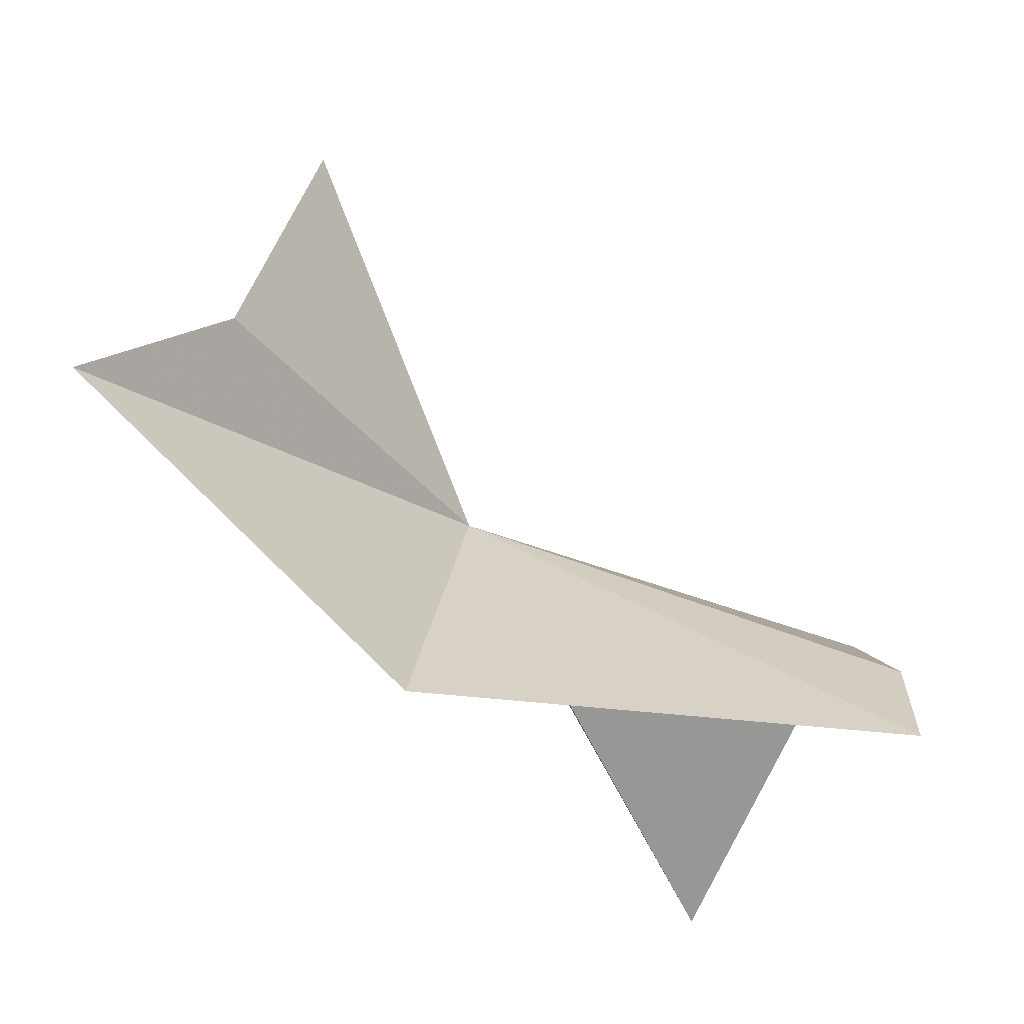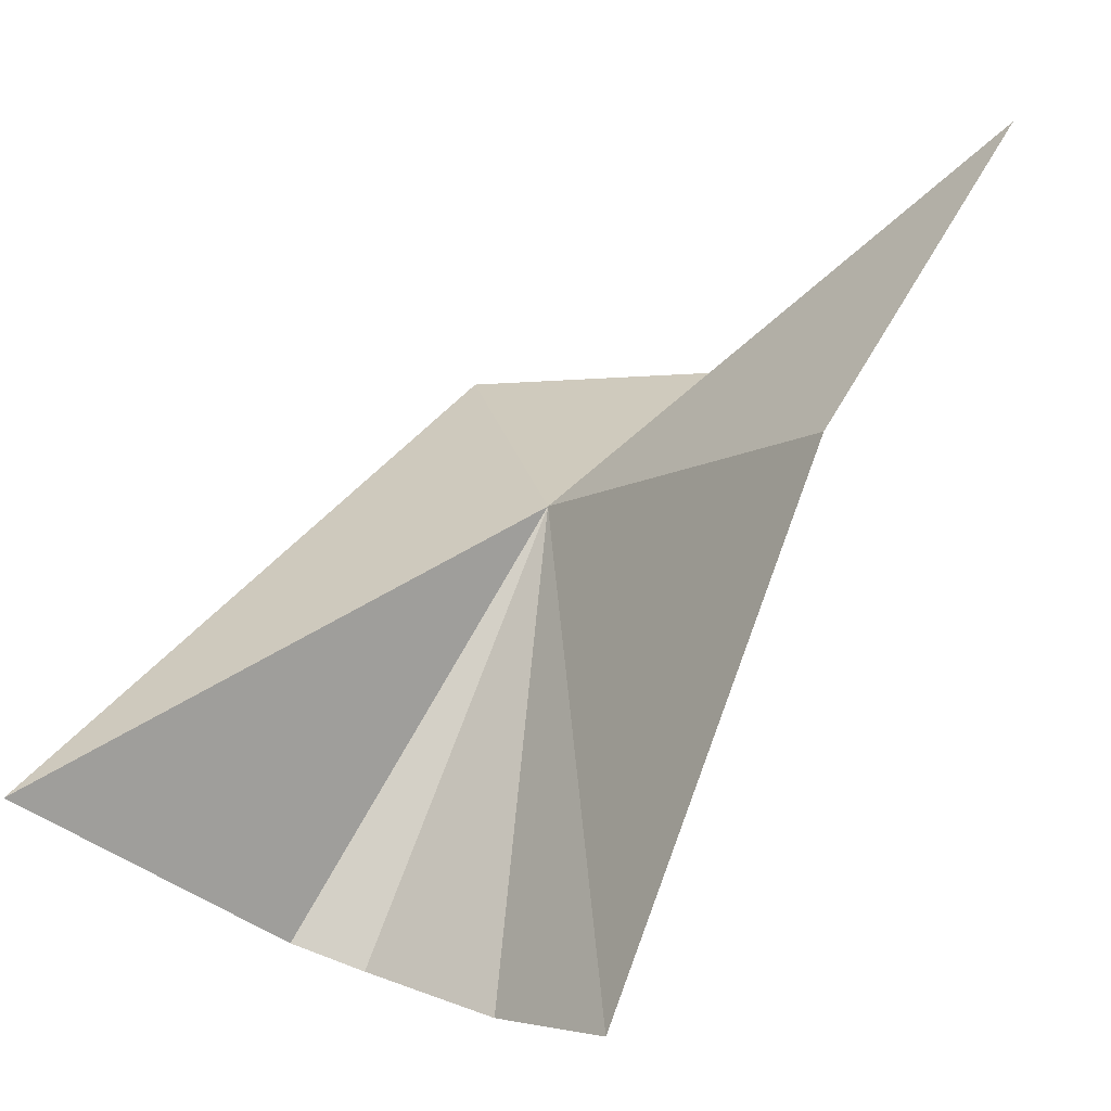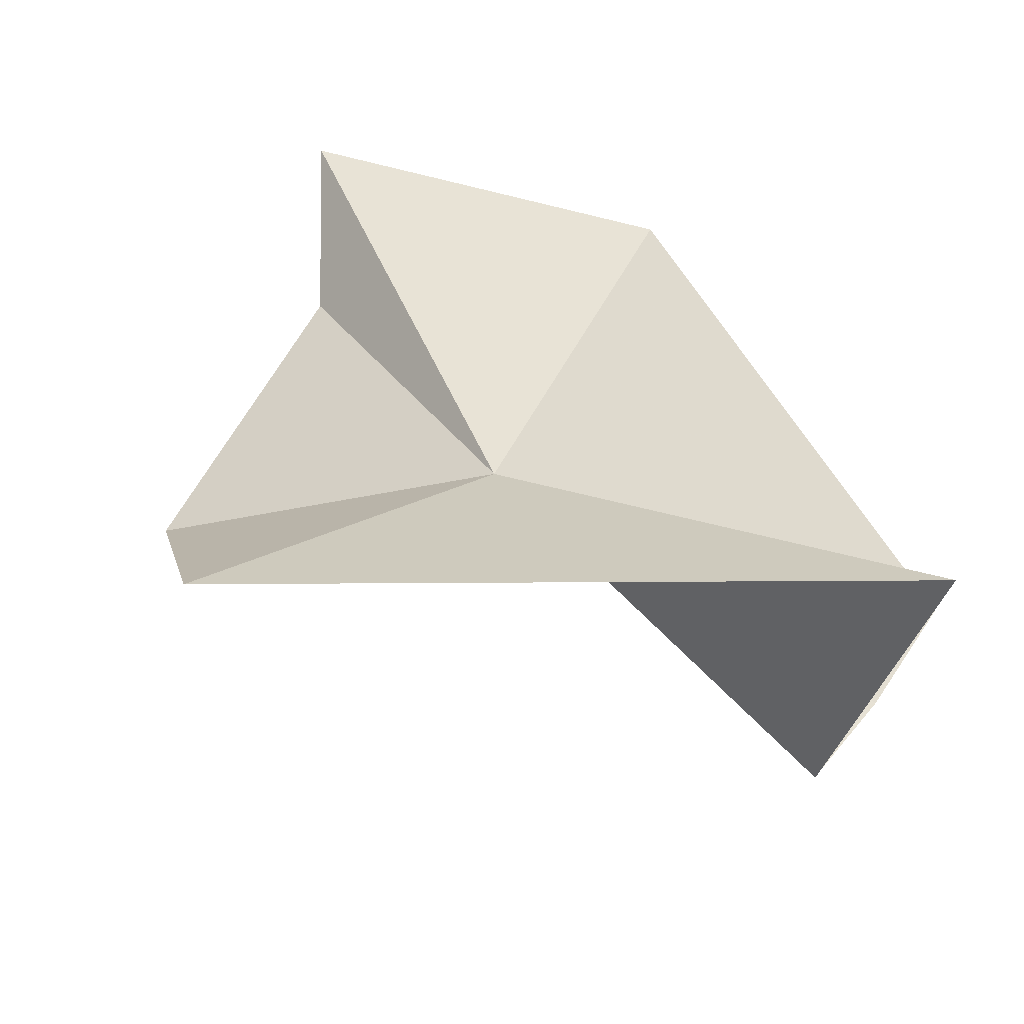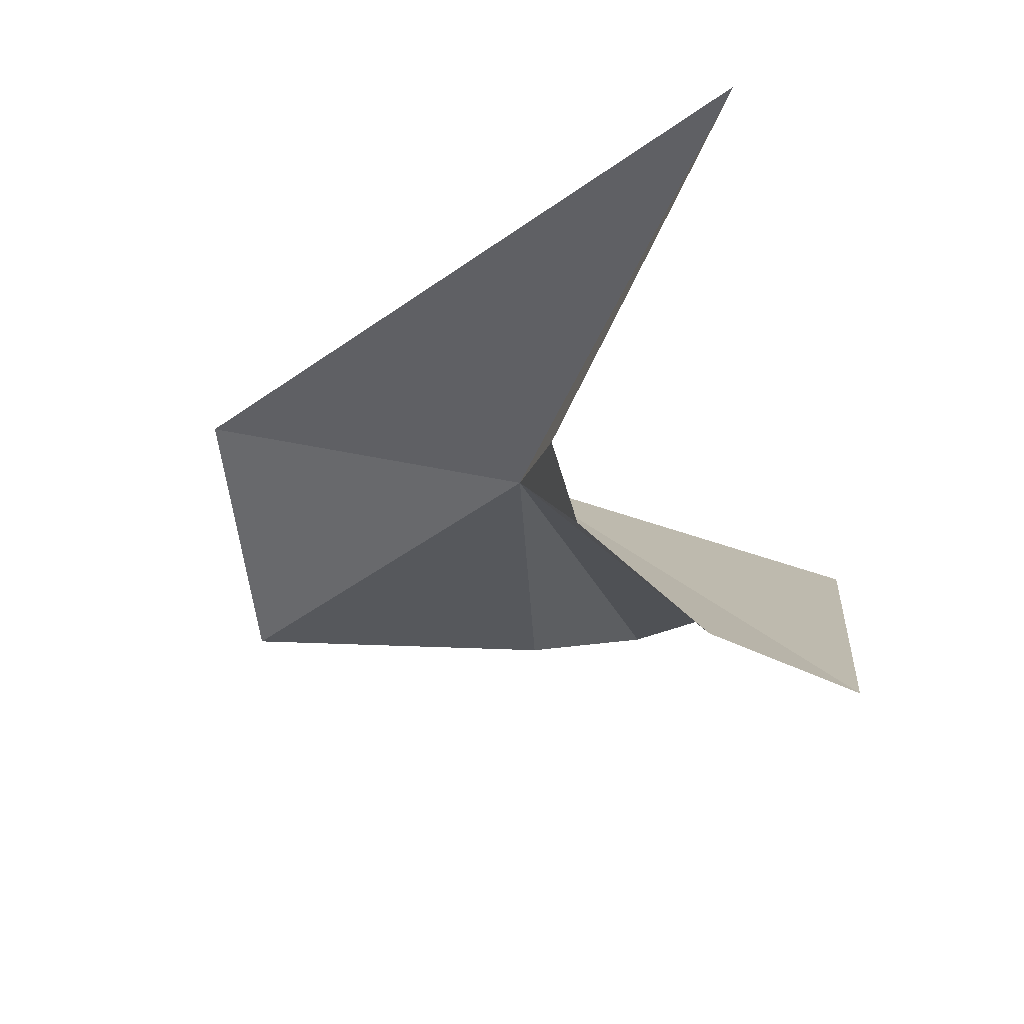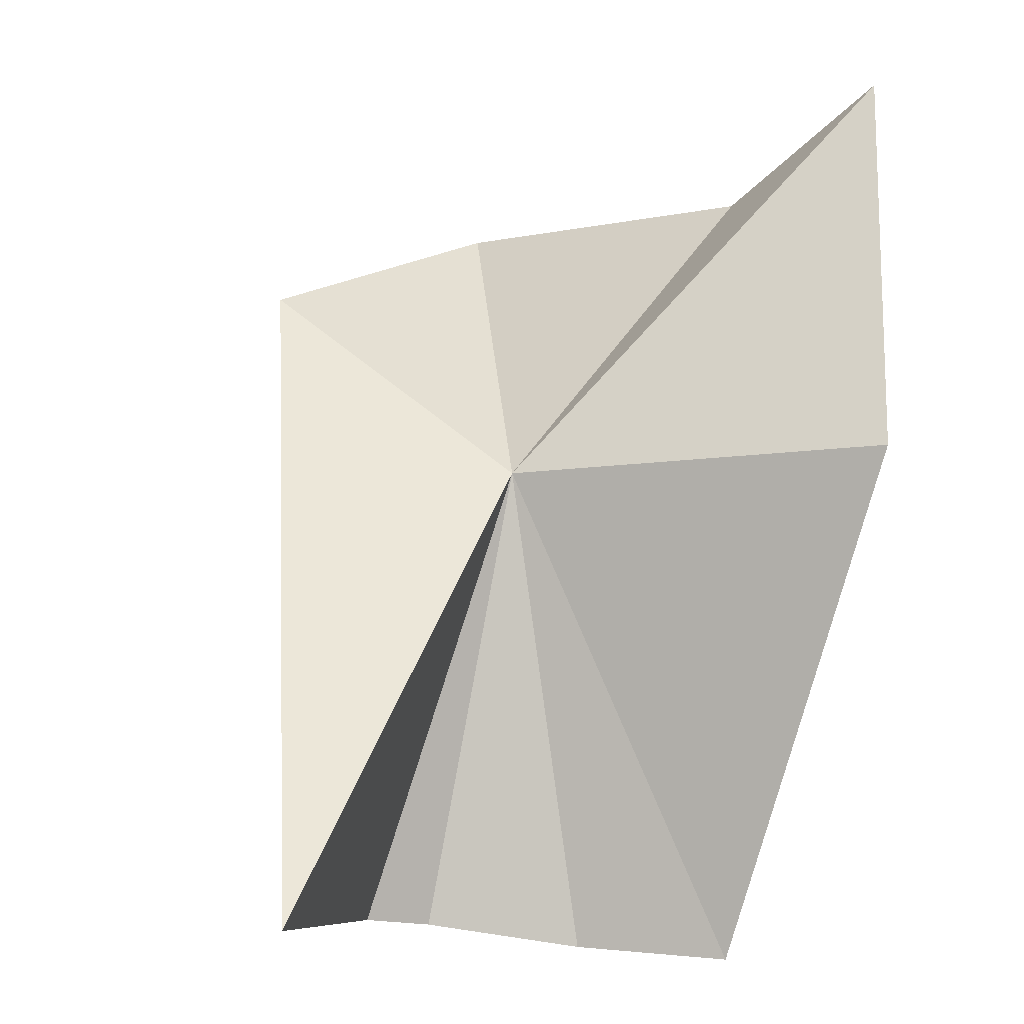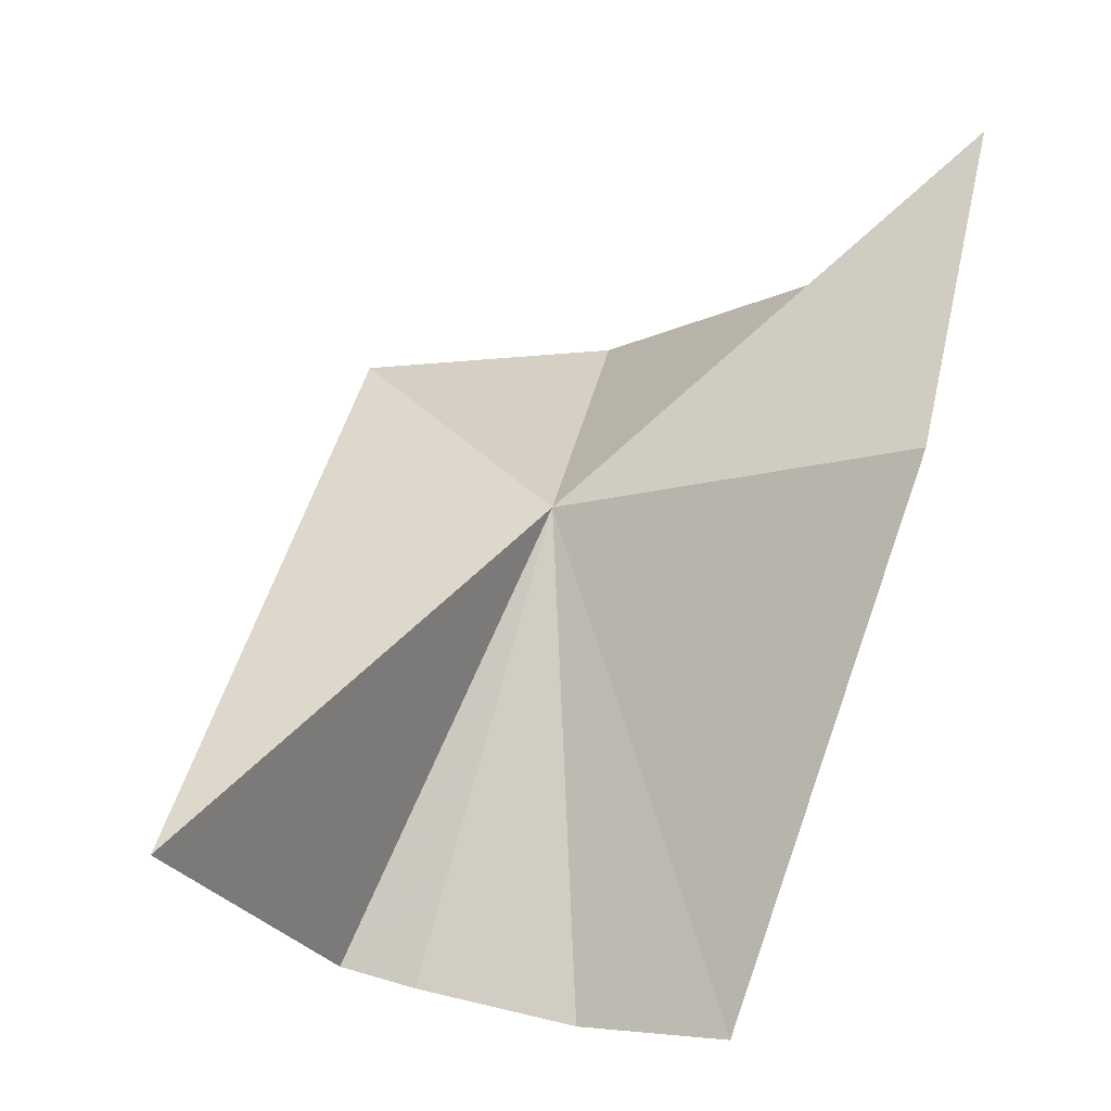
<metadata>
{"format":"obj","ext":"obj","renderer":"f3d","projection":"perspective","resolution":1024,"background":"white","views":[{"elev":67.2,"azim":-93.4,"up":"+Z"},{"elev":2.4,"azim":-83.3,"up":"+Y"},{"elev":-73.8,"azim":-143.5,"up":"+Z"},{"elev":-61.7,"azim":-160.1,"up":"+Y"},{"elev":20.8,"azim":-118.9,"up":"+Y"},{"elev":6.0,"azim":-104.6,"up":"+Y"}]}
</metadata>
<code>
v -33.95 -2.565 94.07
v -35.88 -9.617 90.09
v -35.86 -10.06 91.31
v -37.2 -10.48 93.62
v -40.07 -6.763 86.68
v -28.5 -0.4366 92.05
v -33.97 3.699 101.7
v -32.24 1.275 99.76
v -39.06 -10.33 95.55
v -38.77 -1.335 98.74
v -27.45 -0.1825 96.86
f 1 3 2
f 1 4 3
f 1 5 6
f 1 8 7
f 1 9 4
f 1 10 9
f 1 2 5
f 1 7 10
f 1 6 11
f 1 11 8

</code>
